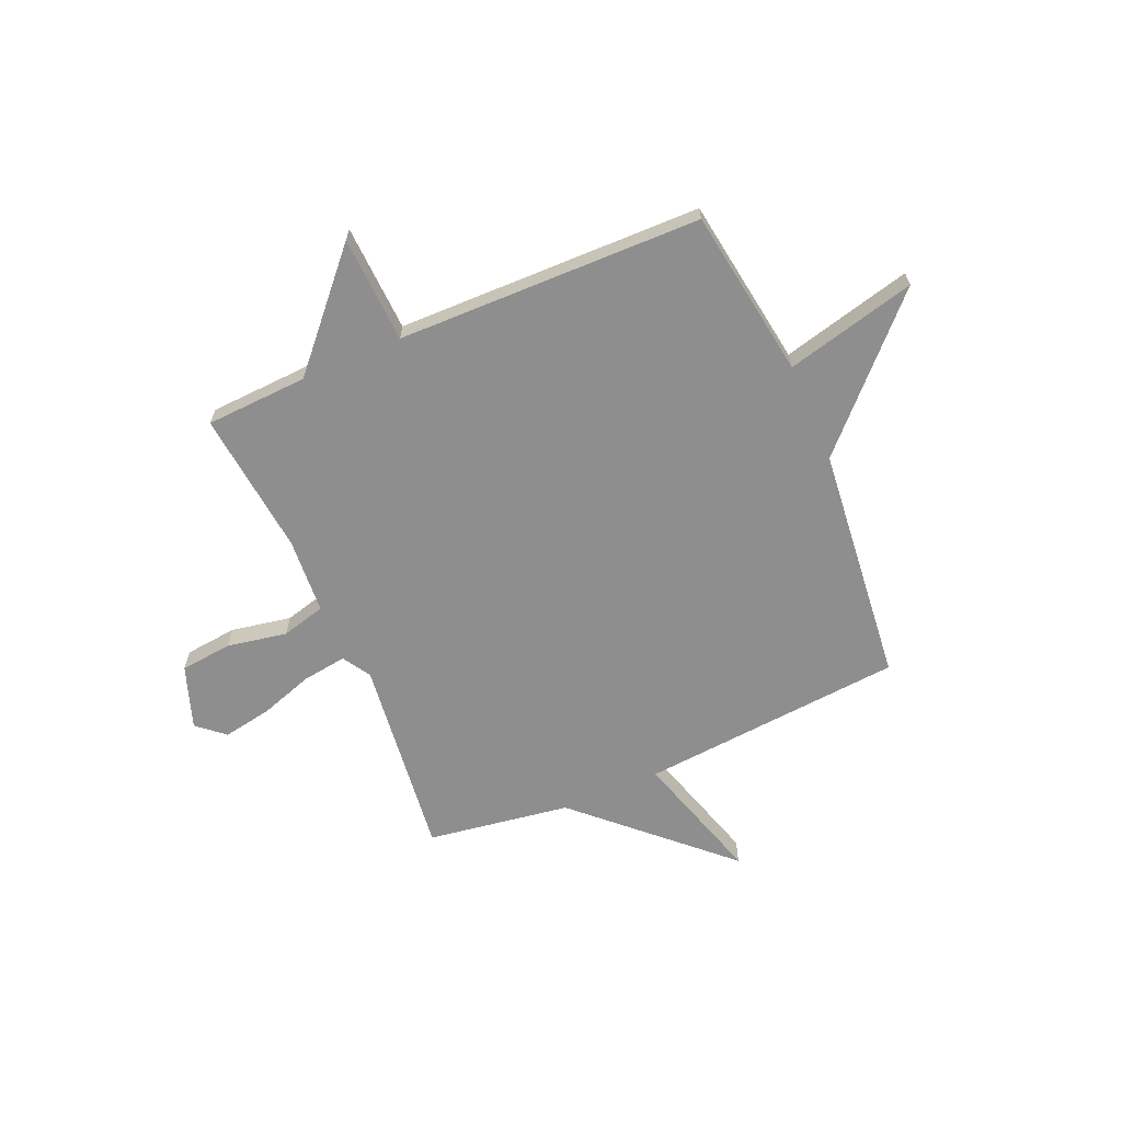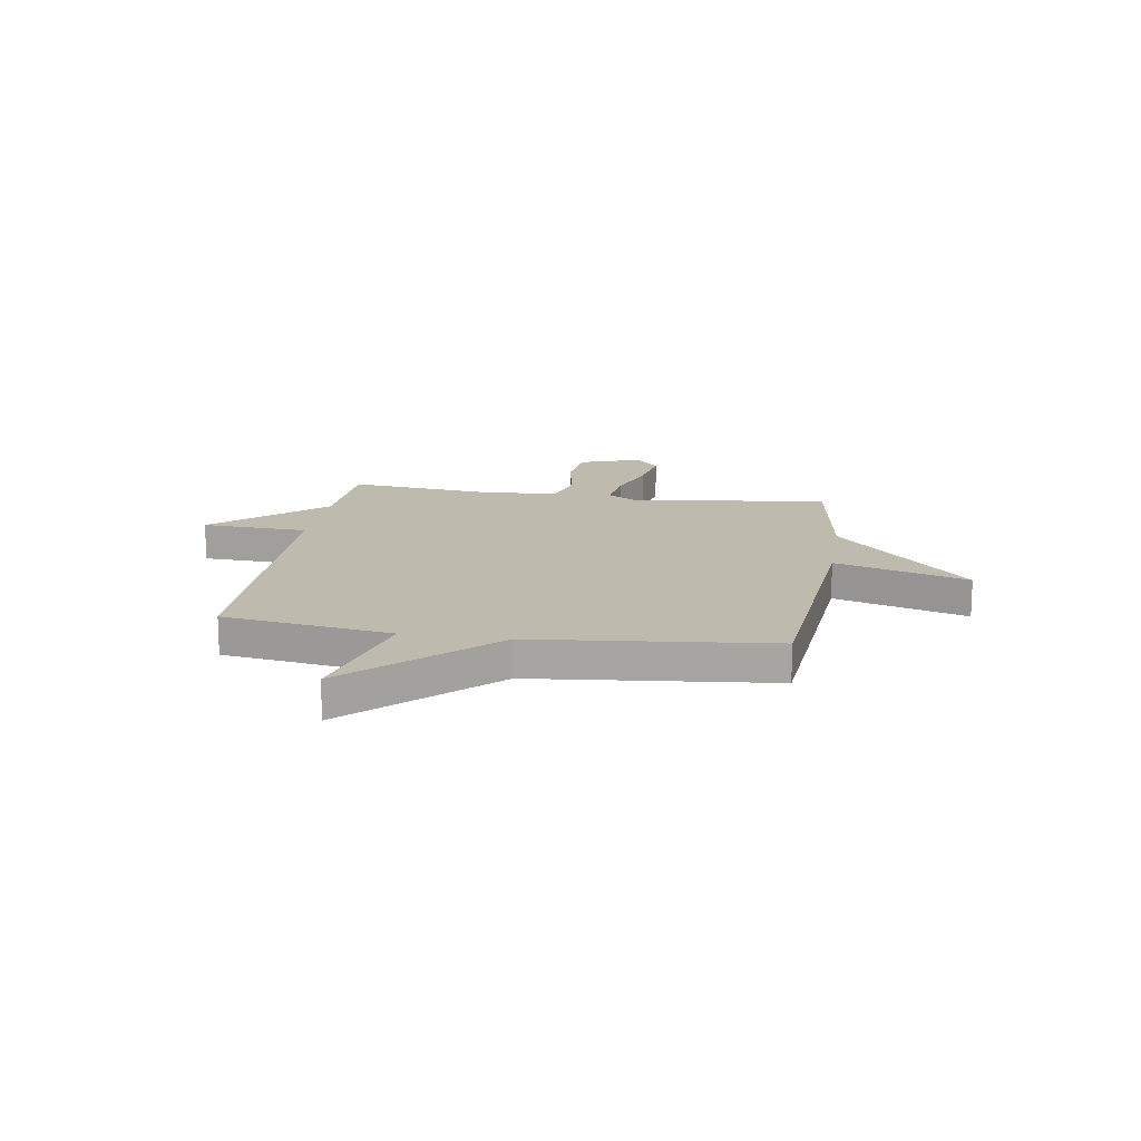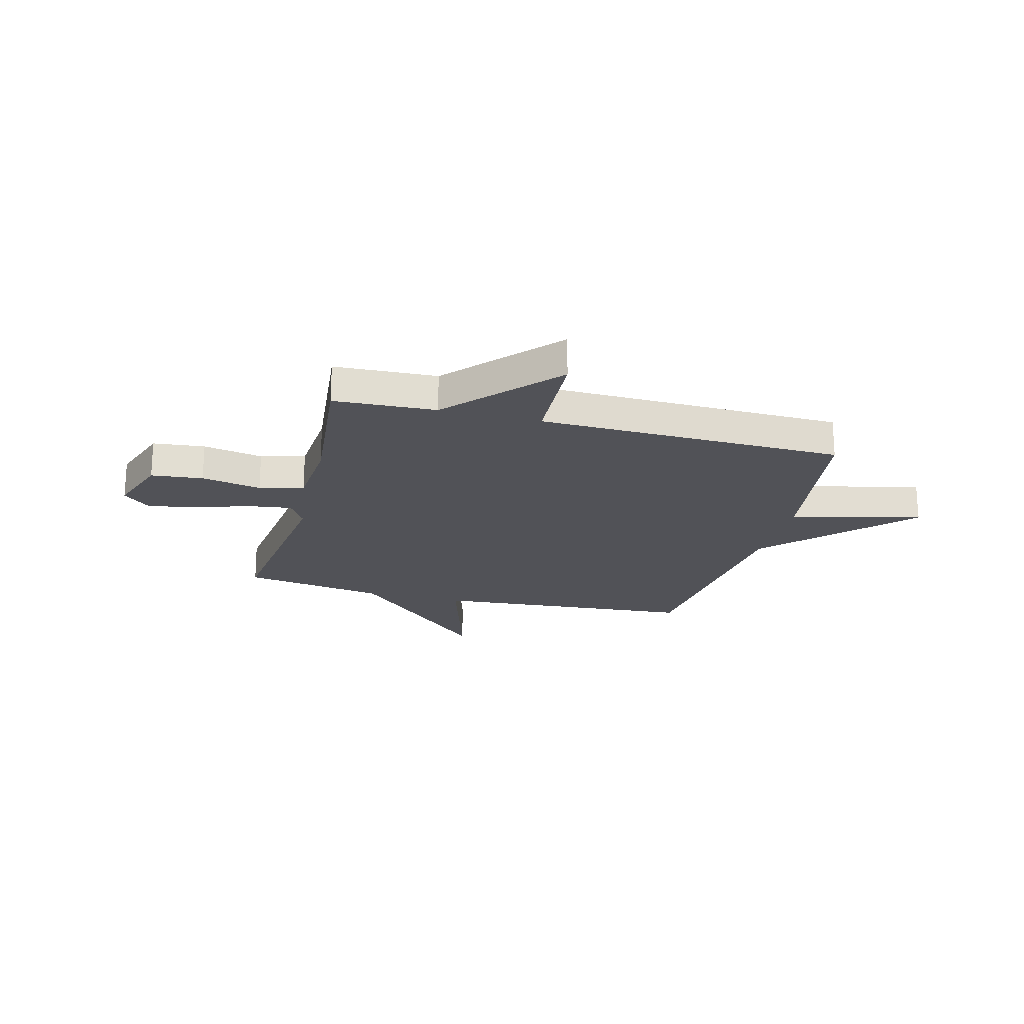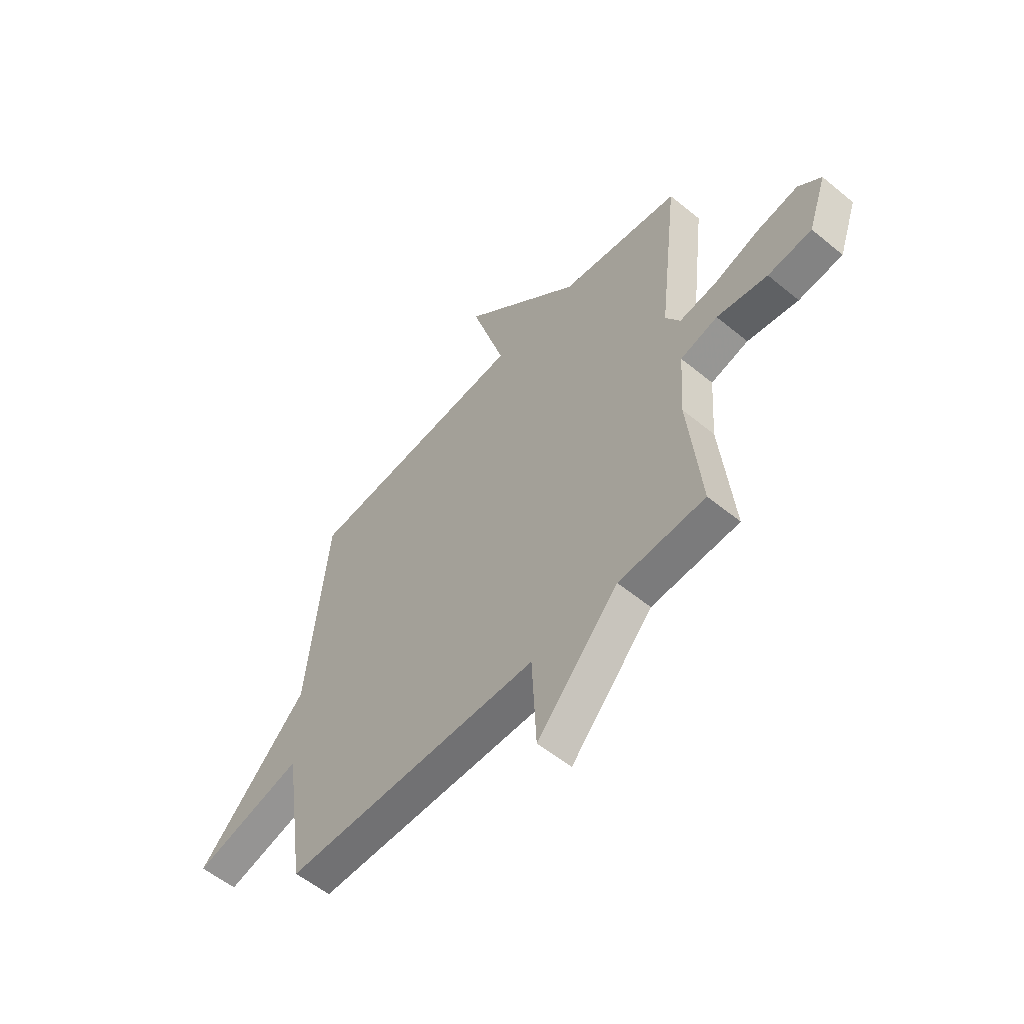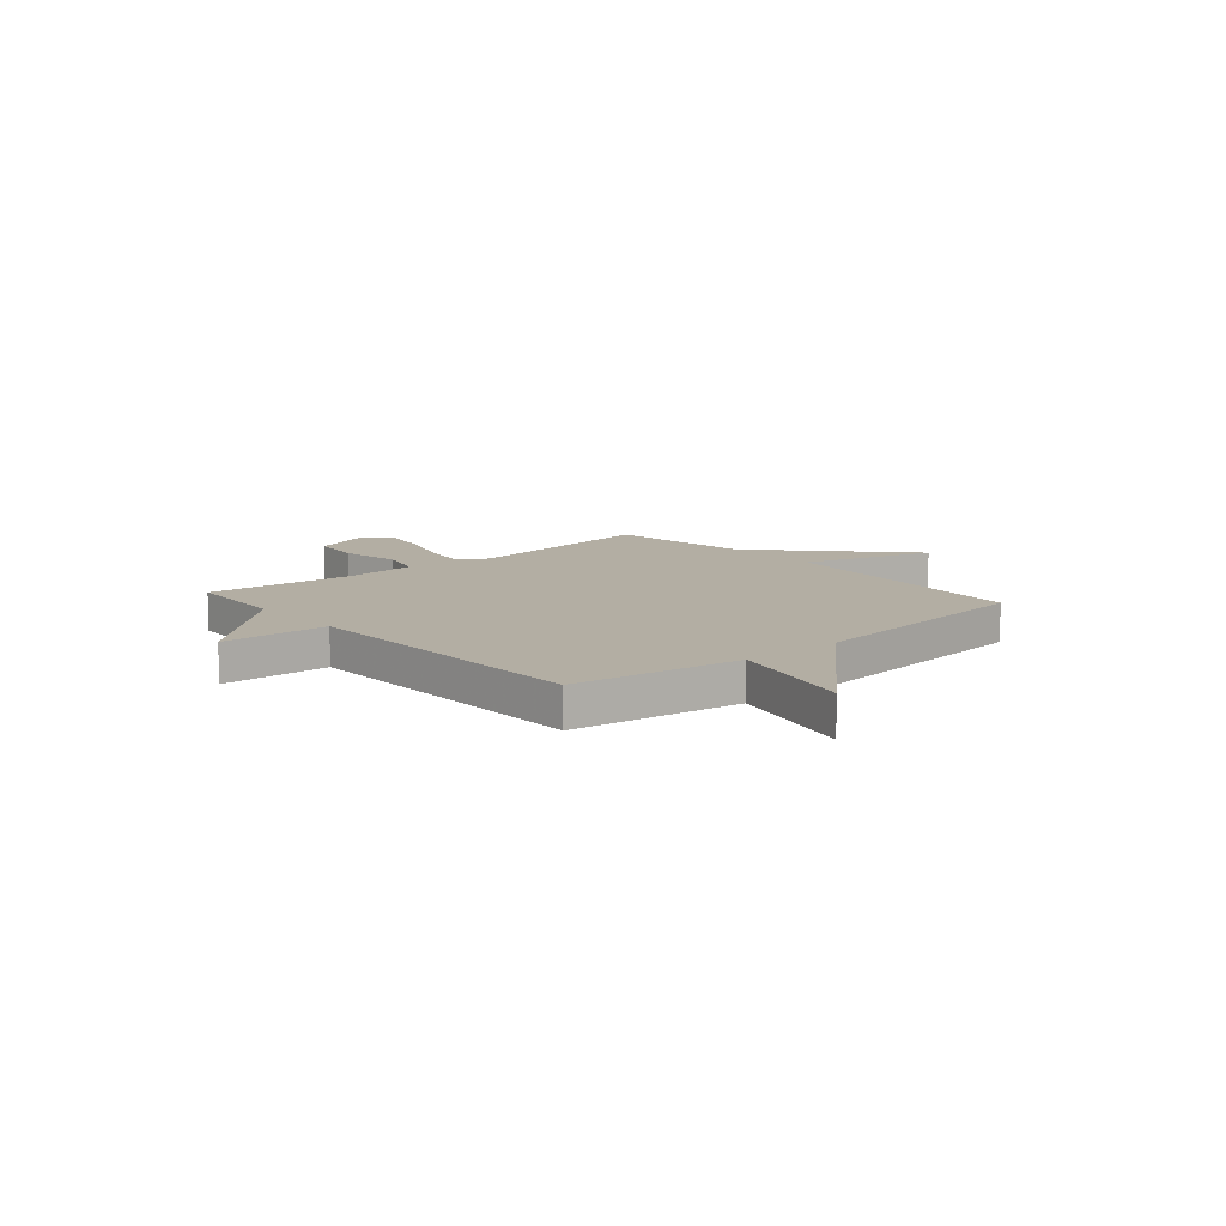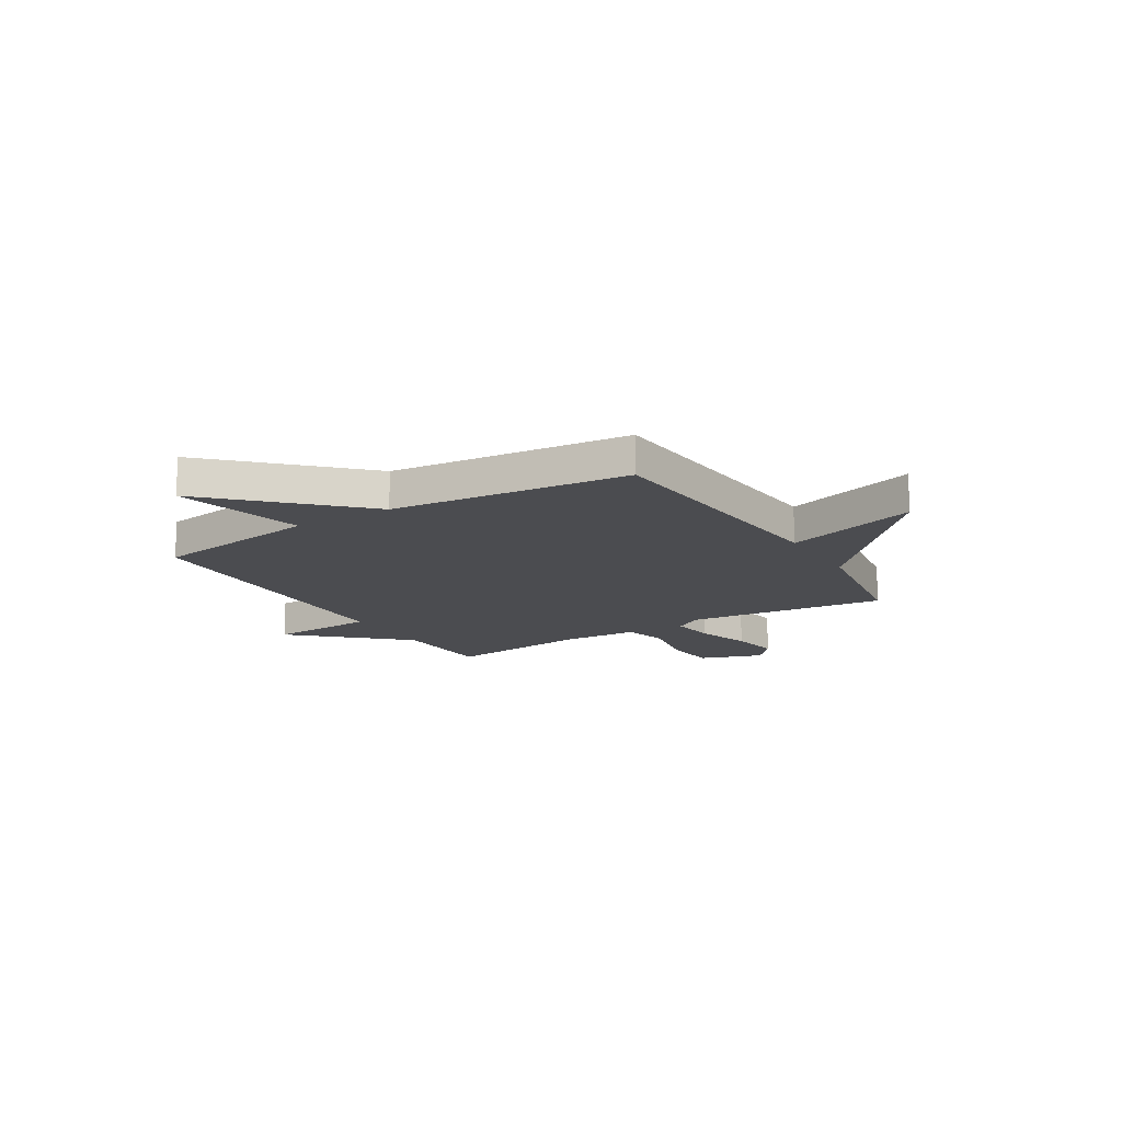
<metadata>
{"format":"obj","ext":"obj","renderer":"f3d","projection":"perspective","resolution":1024,"background":"white","views":[{"elev":-65.0,"azim":-156.6,"up":"+Y"},{"elev":15.7,"azim":-81.0,"up":"+Y"},{"elev":-21.5,"azim":165.3,"up":"+Y"},{"elev":-56.1,"azim":49.2,"up":"+Z"},{"elev":11.0,"azim":-130.9,"up":"+Y"},{"elev":-15.2,"azim":-58.6,"up":"+Y"}]}
</metadata>
<code>
v 0.5 0.07 -0.5
v 0.299 0.07 -0.51
v 0.109 0.07 -0.72
v 0.099 0.07 -0.51
v -0.5 0.07 -0.5
v -0.549 0.07 -0.168
v -0.806 0.07 -0.232
v -0.549 0.07 0.032
v -0.5 0.07 0.5
v 0.019 0.07 0.543
v -0.06 0.07 0.804
v 0.219 0.07 0.543
v 0.5 0.07 0.5
v 0.454 0.07 0.106
v 0.488 0.07 0.051
v 0.575 0.07 0.063
v 0.681 0.07 0.098
v 0.777 0.07 0.115
v 0.83 0.07 0.069
v 0.787 0.07 -0.054
v 0.685 0.07 -0.065
v 0.567 0.07 -0.043
v 0.48 0.07 -0.066
v 0.47 0.07 -0.215
v 0.5 0 -0.5
v 0.299 0 -0.51
v 0.109 0 -0.72
v 0.099 0 -0.51
v -0.5 0 -0.5
v -0.549 0 -0.168
v -0.806 0 -0.232
v -0.549 0 0.032
v -0.5 0 0.5
v 0.019 0 0.543
v -0.06 0 0.804
v 0.219 0 0.543
v 0.5 0 0.5
v 0.454 0 0.106
v 0.488 0 0.051
v 0.575 0 0.063
v 0.681 0 0.098
v 0.777 0 0.115
v 0.83 0 0.069
v 0.787 0 -0.054
v 0.685 0 -0.065
v 0.567 0 -0.043
v 0.48 0 -0.066
v 0.47 0 -0.215
f 20 21 22
f 19 20 22
f 18 19 22
f 17 18 22
f 16 17 22
f 15 16 22 23
f 14 15 23
f 12 13 14
f 14 23 24
f 12 14 24
f 11 12 24
f 10 11 24
f 24 1 2
f 10 24 2
f 9 10 2
f 8 9 2
f 4 5 6
f 2 3 4
f 2 4 6
f 8 2 6
f 6 7 8
f 46 45 44
f 46 44 43
f 46 43 42
f 46 42 41
f 46 41 40
f 47 46 40 39
f 47 39 38
f 38 37 36
f 48 47 38
f 48 38 36
f 48 36 35
f 48 35 34
f 26 25 48
f 26 48 34
f 26 34 33
f 26 33 32
f 30 29 28
f 28 27 26
f 30 28 26
f 30 26 32
f 32 31 30
f 1 25 26 2
f 2 26 27 3
f 3 27 28 4
f 4 28 29 5
f 5 29 30 6
f 6 30 31 7
f 7 31 32 8
f 8 32 33 9
f 9 33 34 10
f 10 34 35 11
f 11 35 36 12
f 12 36 37 13
f 13 37 38 14
f 14 38 39 15
f 15 39 40 16
f 16 40 41 17
f 17 41 42 18
f 18 42 43 19
f 19 43 44 20
f 20 44 45 21
f 21 45 46 22
f 22 46 47 23
f 23 47 48 24
f 24 48 25 1

</code>
